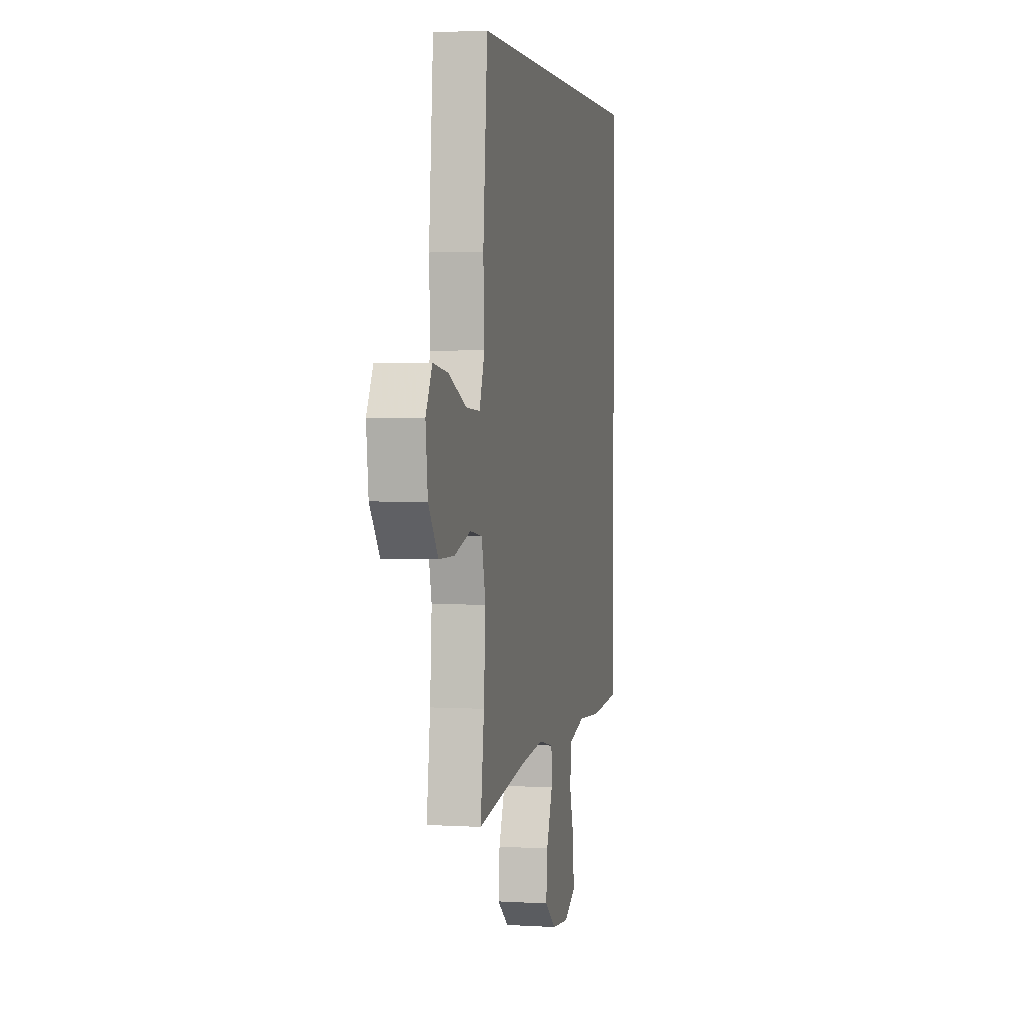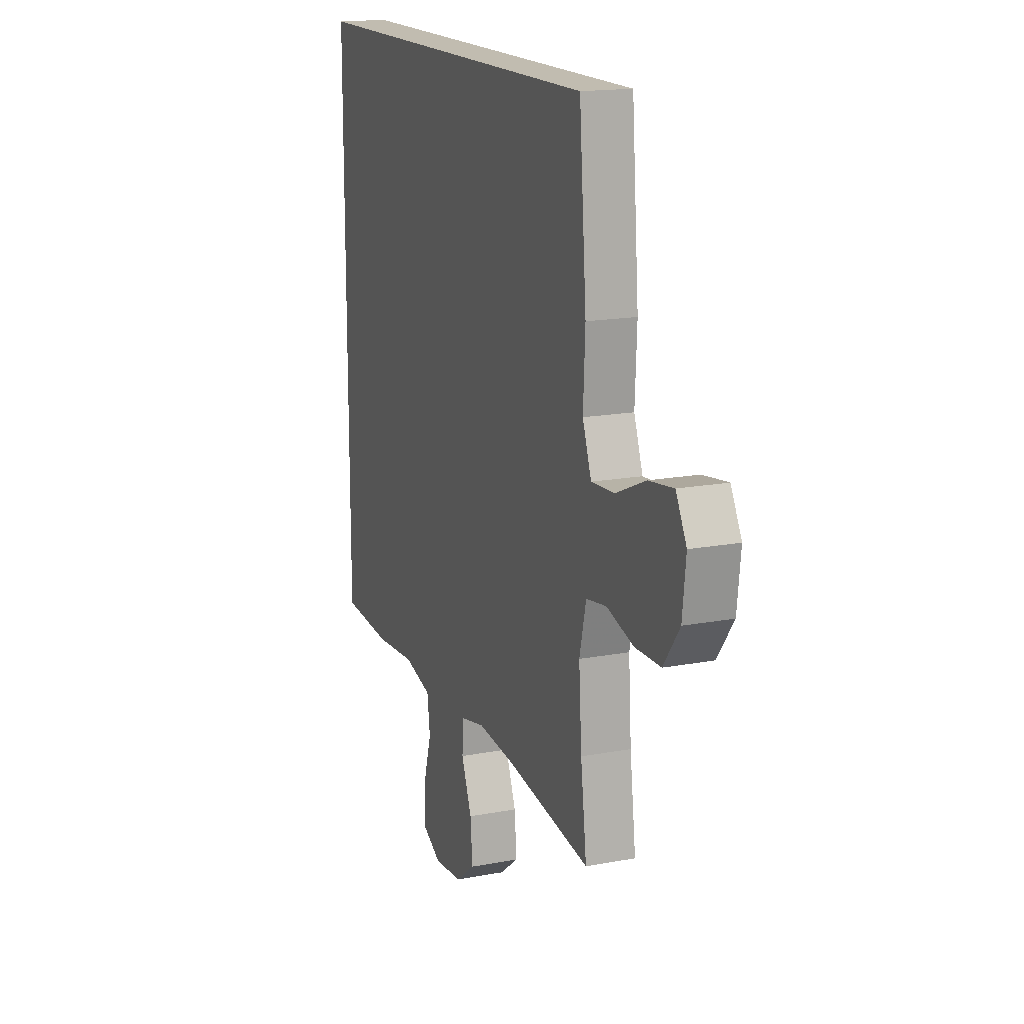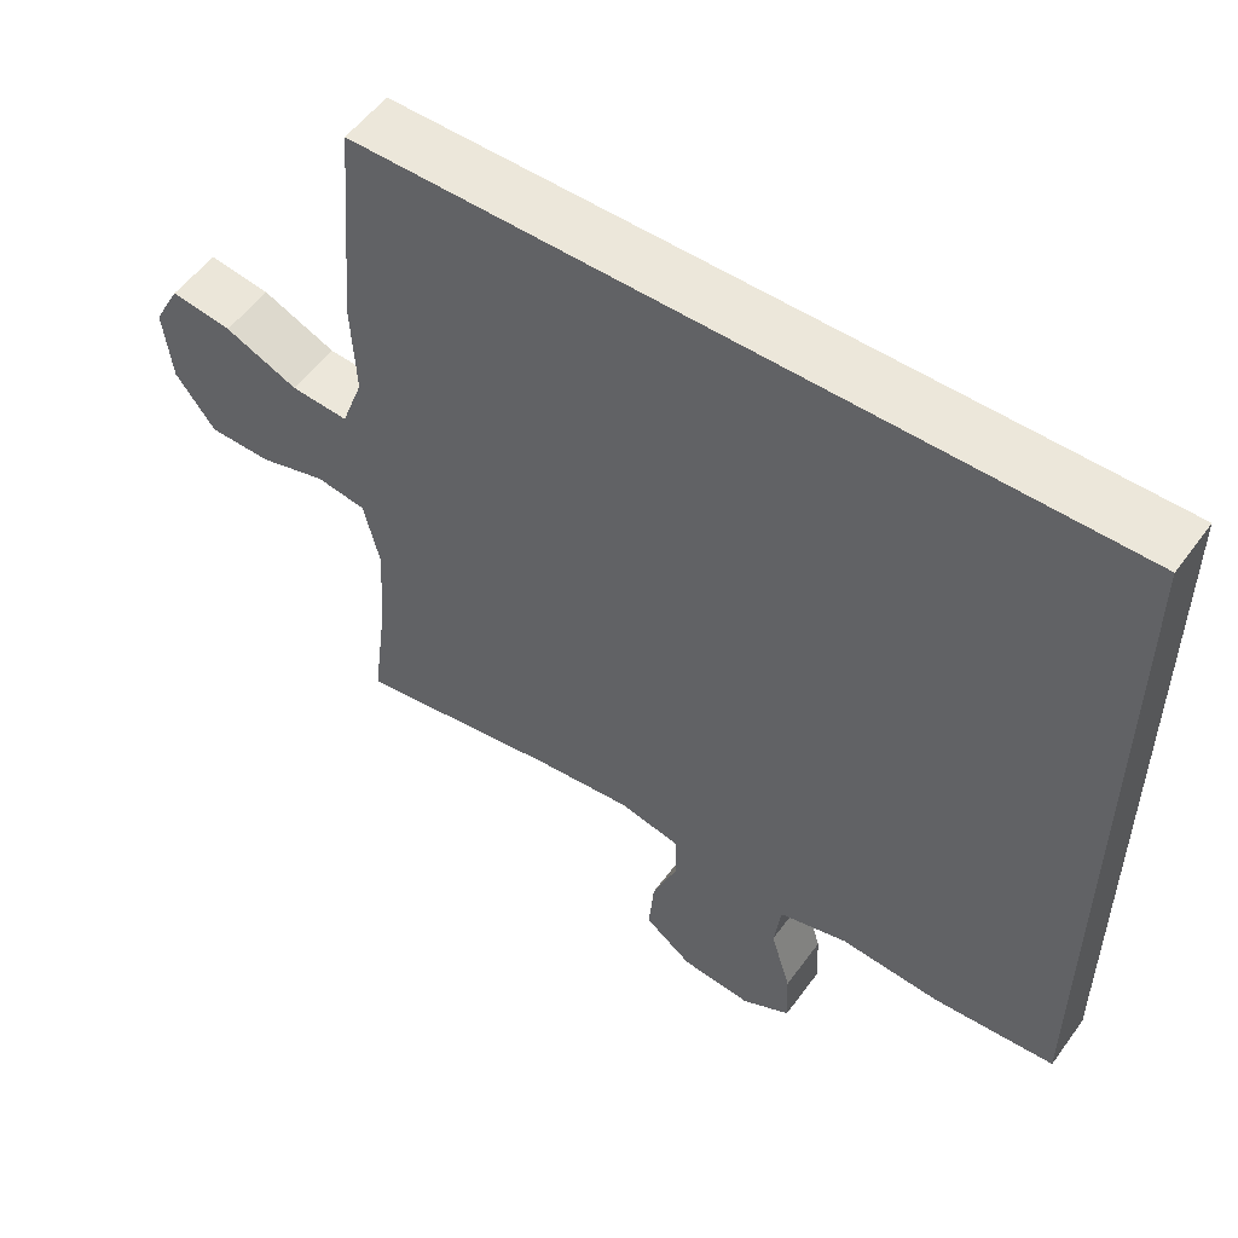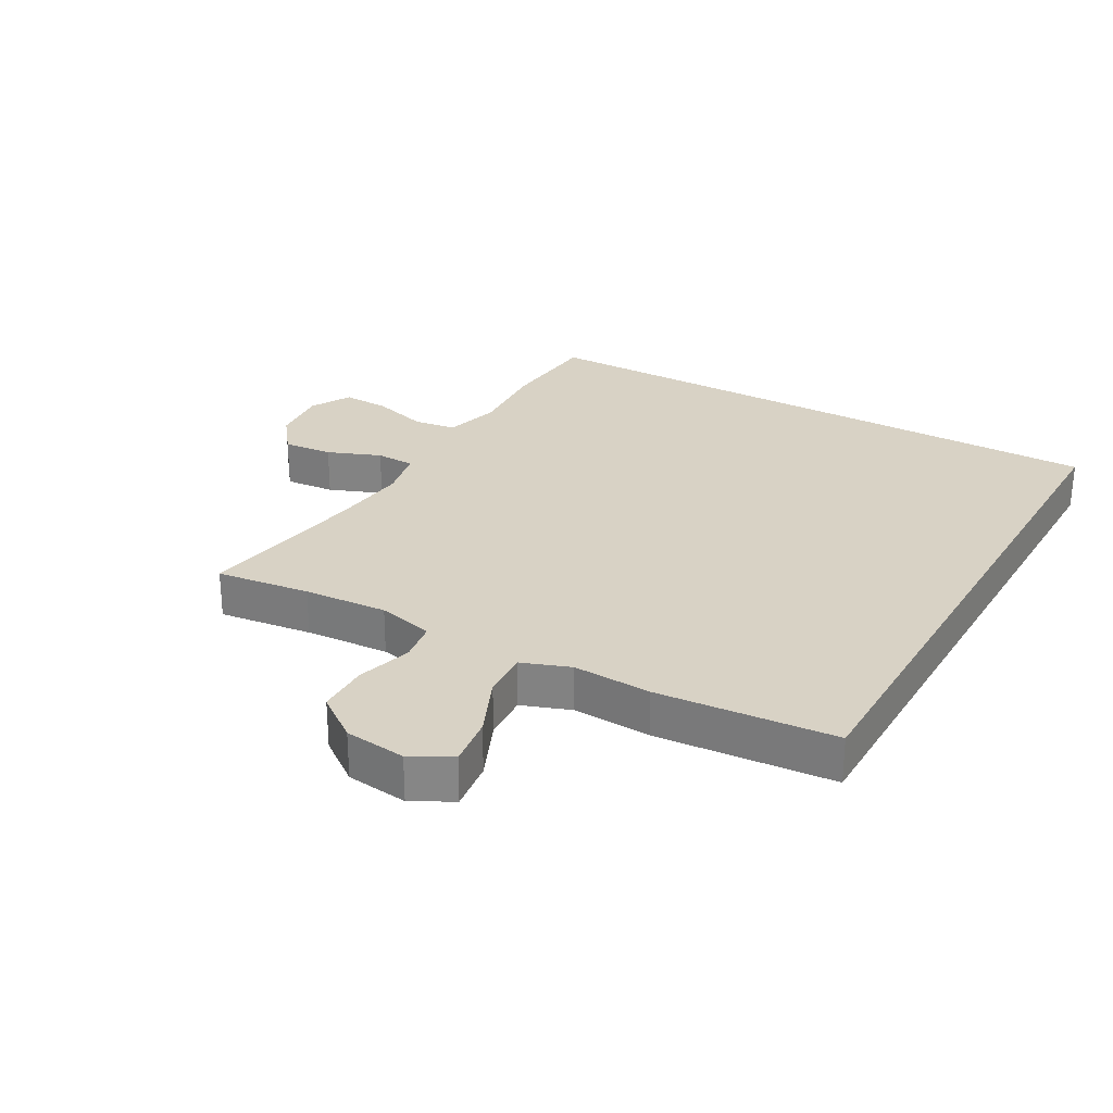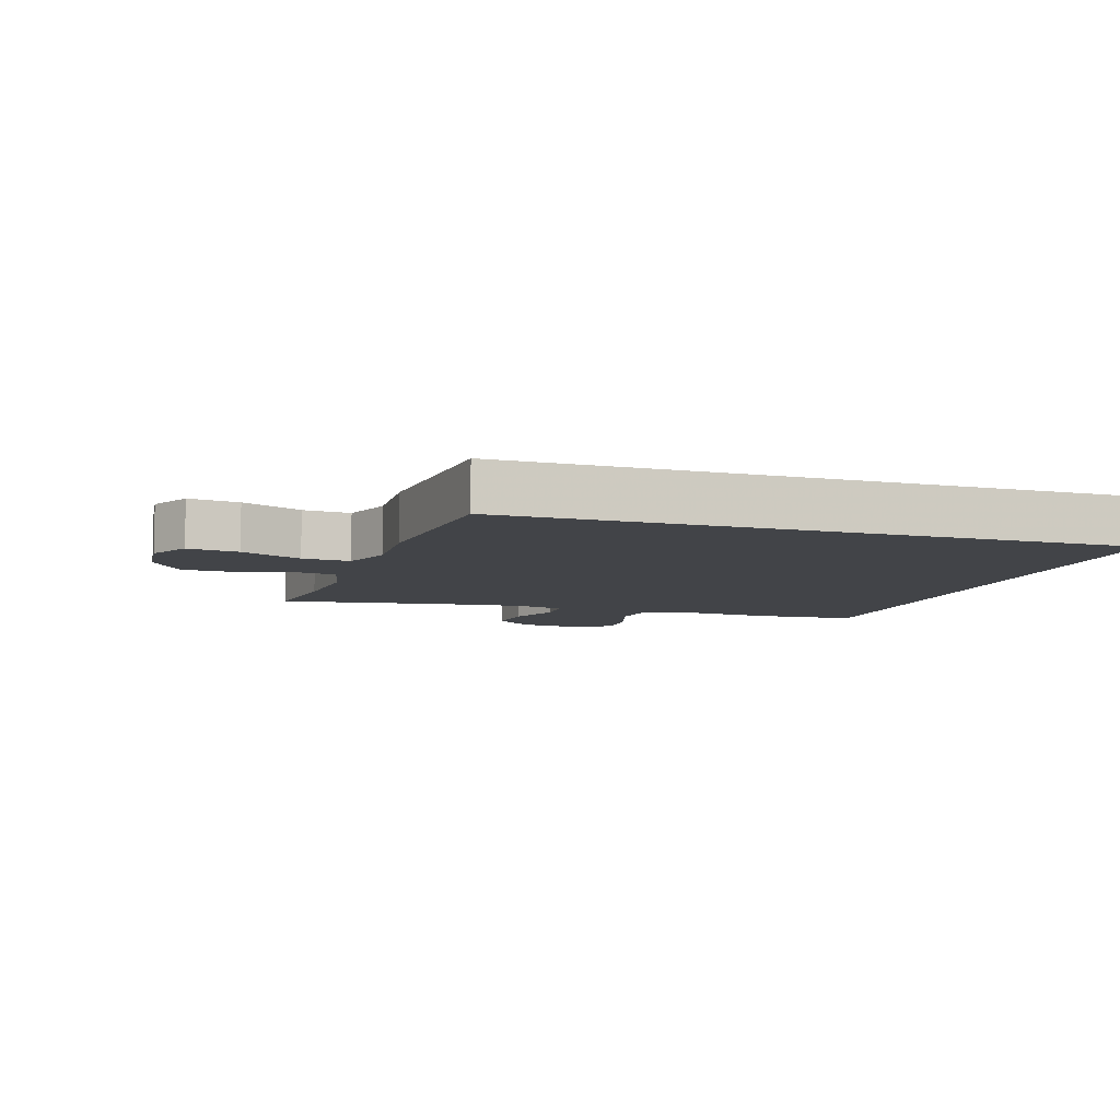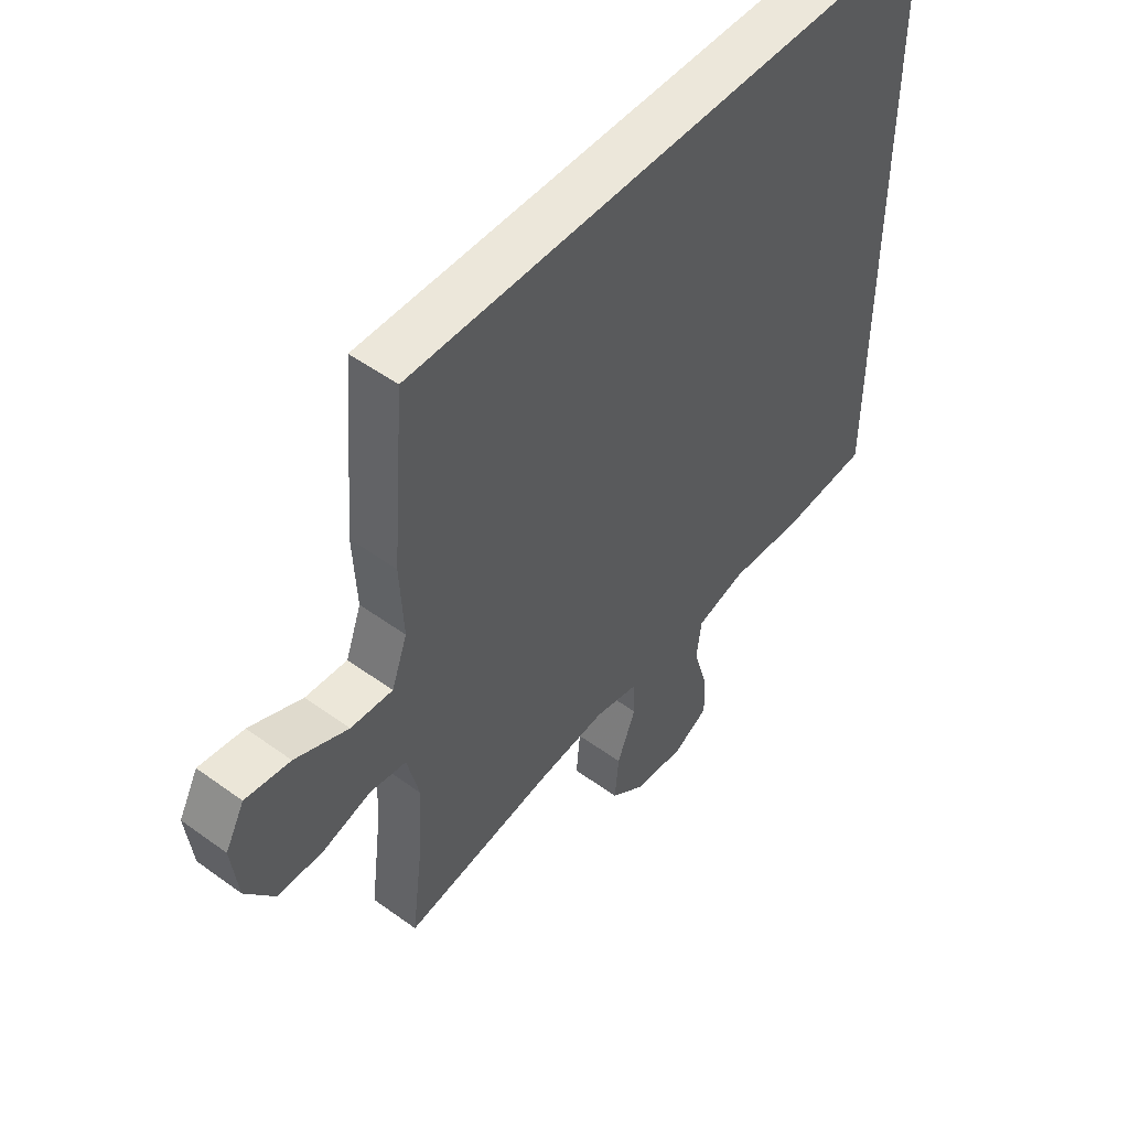
<metadata>
{"format":"obj","ext":"obj","renderer":"f3d","projection":"perspective","resolution":1024,"background":"white","views":[{"elev":2.7,"azim":-78.1,"up":"+Z"},{"elev":16.5,"azim":-111.2,"up":"+Z"},{"elev":53.9,"azim":35.3,"up":"+Z"},{"elev":27.7,"azim":-60.3,"up":"+Y"},{"elev":-7.7,"azim":-17.9,"up":"+Y"},{"elev":50.6,"azim":-51.5,"up":"+Z"}]}
</metadata>
<code>
v -0.46 0.07 0.5
v 0.5 0.07 0.5
v 0.5 0.07 -0.451
v 0.342 0.07 -0.463
v 0.212 0.07 -0.454
v 0.124 0.07 -0.478
v 0.115 0.07 -0.545
v 0.141 0.07 -0.632
v 0.144 0.07 -0.706
v 0.081 0.07 -0.74
v -0.01 0.07 -0.731
v -0.071 0.07 -0.684
v -0.064 0.07 -0.606
v -0.031 0.07 -0.523
v -0.033 0.07 -0.462
v -0.112 0.07 -0.445
v -0.235 0.07 -0.458
v -0.5 0.07 -0.5
v -0.481 0.07 -0.353
v -0.472 0.07 -0.222
v -0.493 0.07 -0.134
v -0.557 0.07 -0.124
v -0.643 0.07 -0.149
v -0.724 0.07 -0.148
v -0.775 0.07 -0.079
v -0.786 0.07 0.017
v -0.752 0.07 0.08
v -0.673 0.07 0.069
v -0.579 0.07 0.028
v -0.505 0.07 0.023
v -0.477 0.07 0.099
v -0.483 0.07 0.222
v -0.46 0 0.5
v 0.5 0 0.5
v 0.5 0 -0.451
v 0.342 0 -0.463
v 0.212 0 -0.454
v 0.124 0 -0.478
v 0.115 0 -0.545
v 0.141 0 -0.632
v 0.144 0 -0.706
v 0.081 0 -0.74
v -0.01 0 -0.731
v -0.071 0 -0.684
v -0.064 0 -0.606
v -0.031 0 -0.523
v -0.033 0 -0.462
v -0.112 0 -0.445
v -0.235 0 -0.458
v -0.5 0 -0.5
v -0.481 0 -0.353
v -0.472 0 -0.222
v -0.493 0 -0.134
v -0.557 0 -0.124
v -0.643 0 -0.149
v -0.724 0 -0.148
v -0.775 0 -0.079
v -0.786 0 0.017
v -0.752 0 0.08
v -0.673 0 0.069
v -0.579 0 0.028
v -0.505 0 0.023
v -0.477 0 0.099
v -0.483 0 0.222
f 31 32 1 2
f 30 31 2 3
f 29 30 3 4
f 28 29 4 5
f 27 28 5 6
f 22 23 24 25
f 21 22 25 26
f 17 18 19
f 16 17 19 20
f 15 16 20 21
f 11 12 13 14
f 11 14 15
f 10 11 15
f 7 8 9 10
f 7 10 15
f 6 7 15 21
f 21 26 27
f 6 21 27
f 34 33 64 63
f 35 34 63 62
f 36 35 62 61
f 37 36 61 60
f 38 37 60 59
f 57 56 55 54
f 58 57 54 53
f 51 50 49
f 52 51 49 48
f 53 52 48 47
f 46 45 44 43
f 47 46 43
f 47 43 42
f 42 41 40 39
f 47 42 39
f 53 47 39 38
f 59 58 53
f 59 53 38
f 1 33 34 2
f 2 34 35 3
f 3 35 36 4
f 4 36 37 5
f 5 37 38 6
f 6 38 39 7
f 7 39 40 8
f 8 40 41 9
f 9 41 42 10
f 10 42 43 11
f 11 43 44 12
f 12 44 45 13
f 13 45 46 14
f 14 46 47 15
f 15 47 48 16
f 16 48 49 17
f 17 49 50 18
f 18 50 51 19
f 19 51 52 20
f 20 52 53 21
f 21 53 54 22
f 22 54 55 23
f 23 55 56 24
f 24 56 57 25
f 25 57 58 26
f 26 58 59 27
f 27 59 60 28
f 28 60 61 29
f 29 61 62 30
f 30 62 63 31
f 31 63 64 32
f 32 64 33 1

</code>
